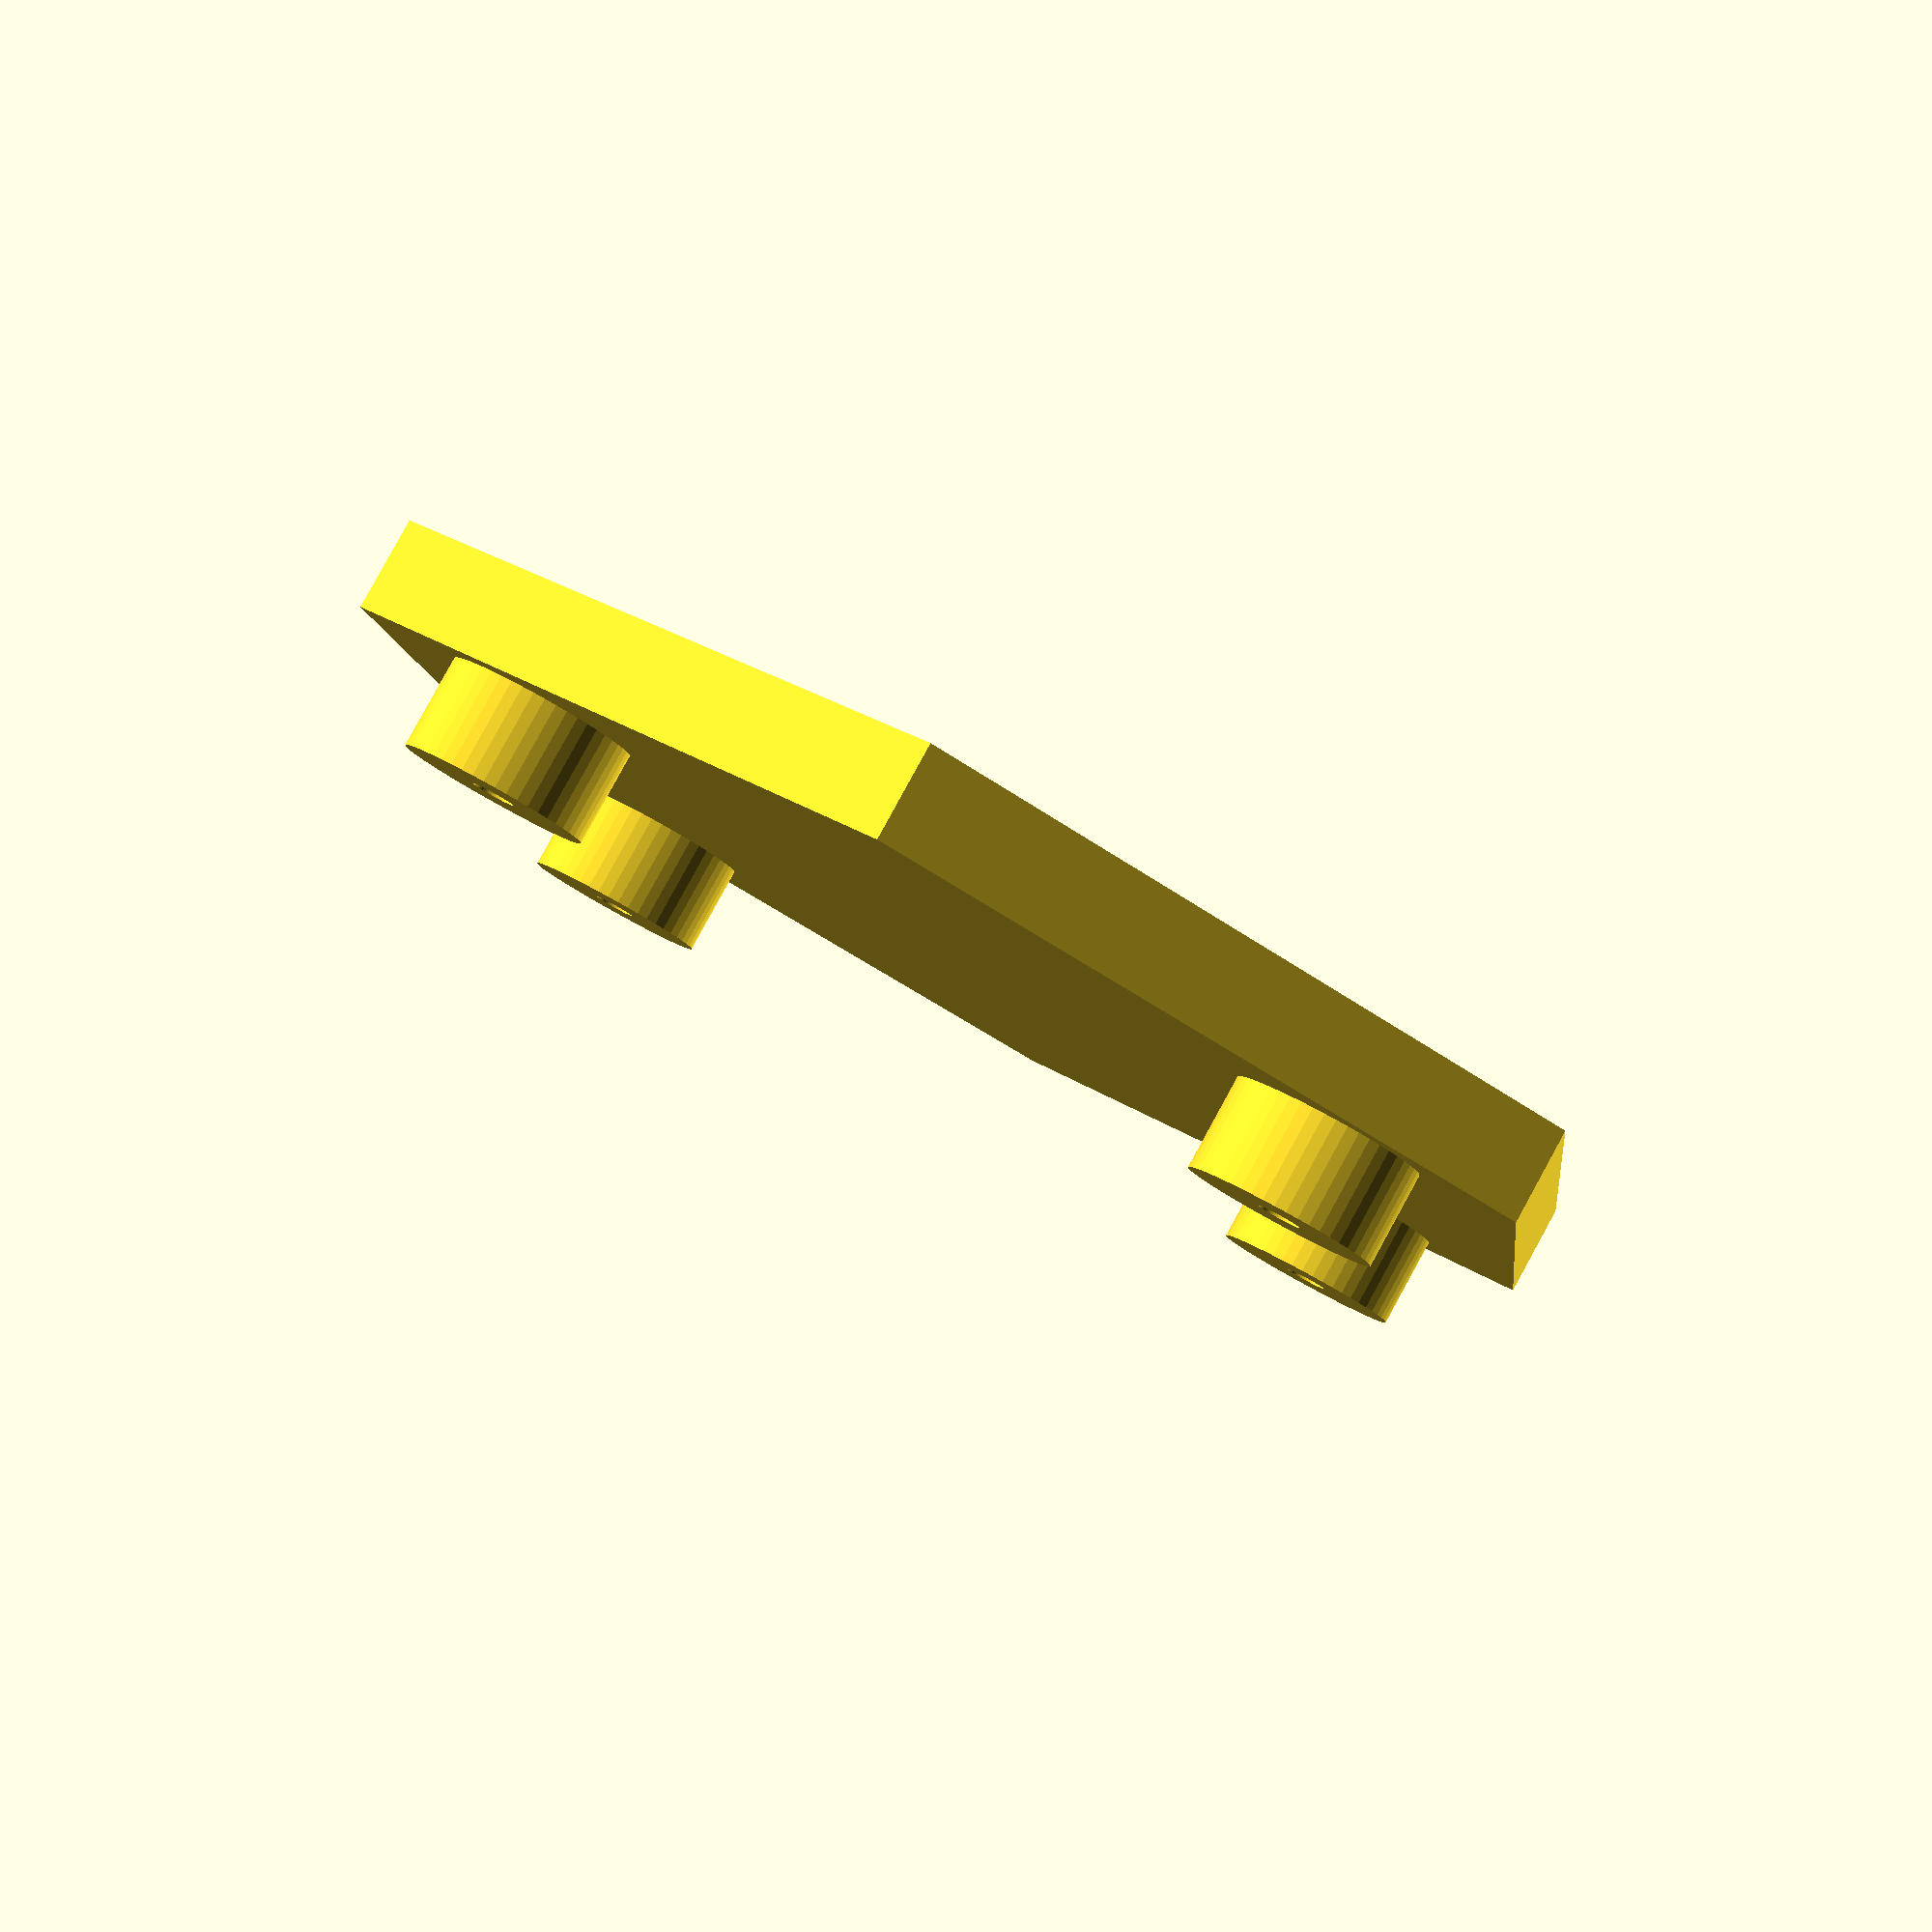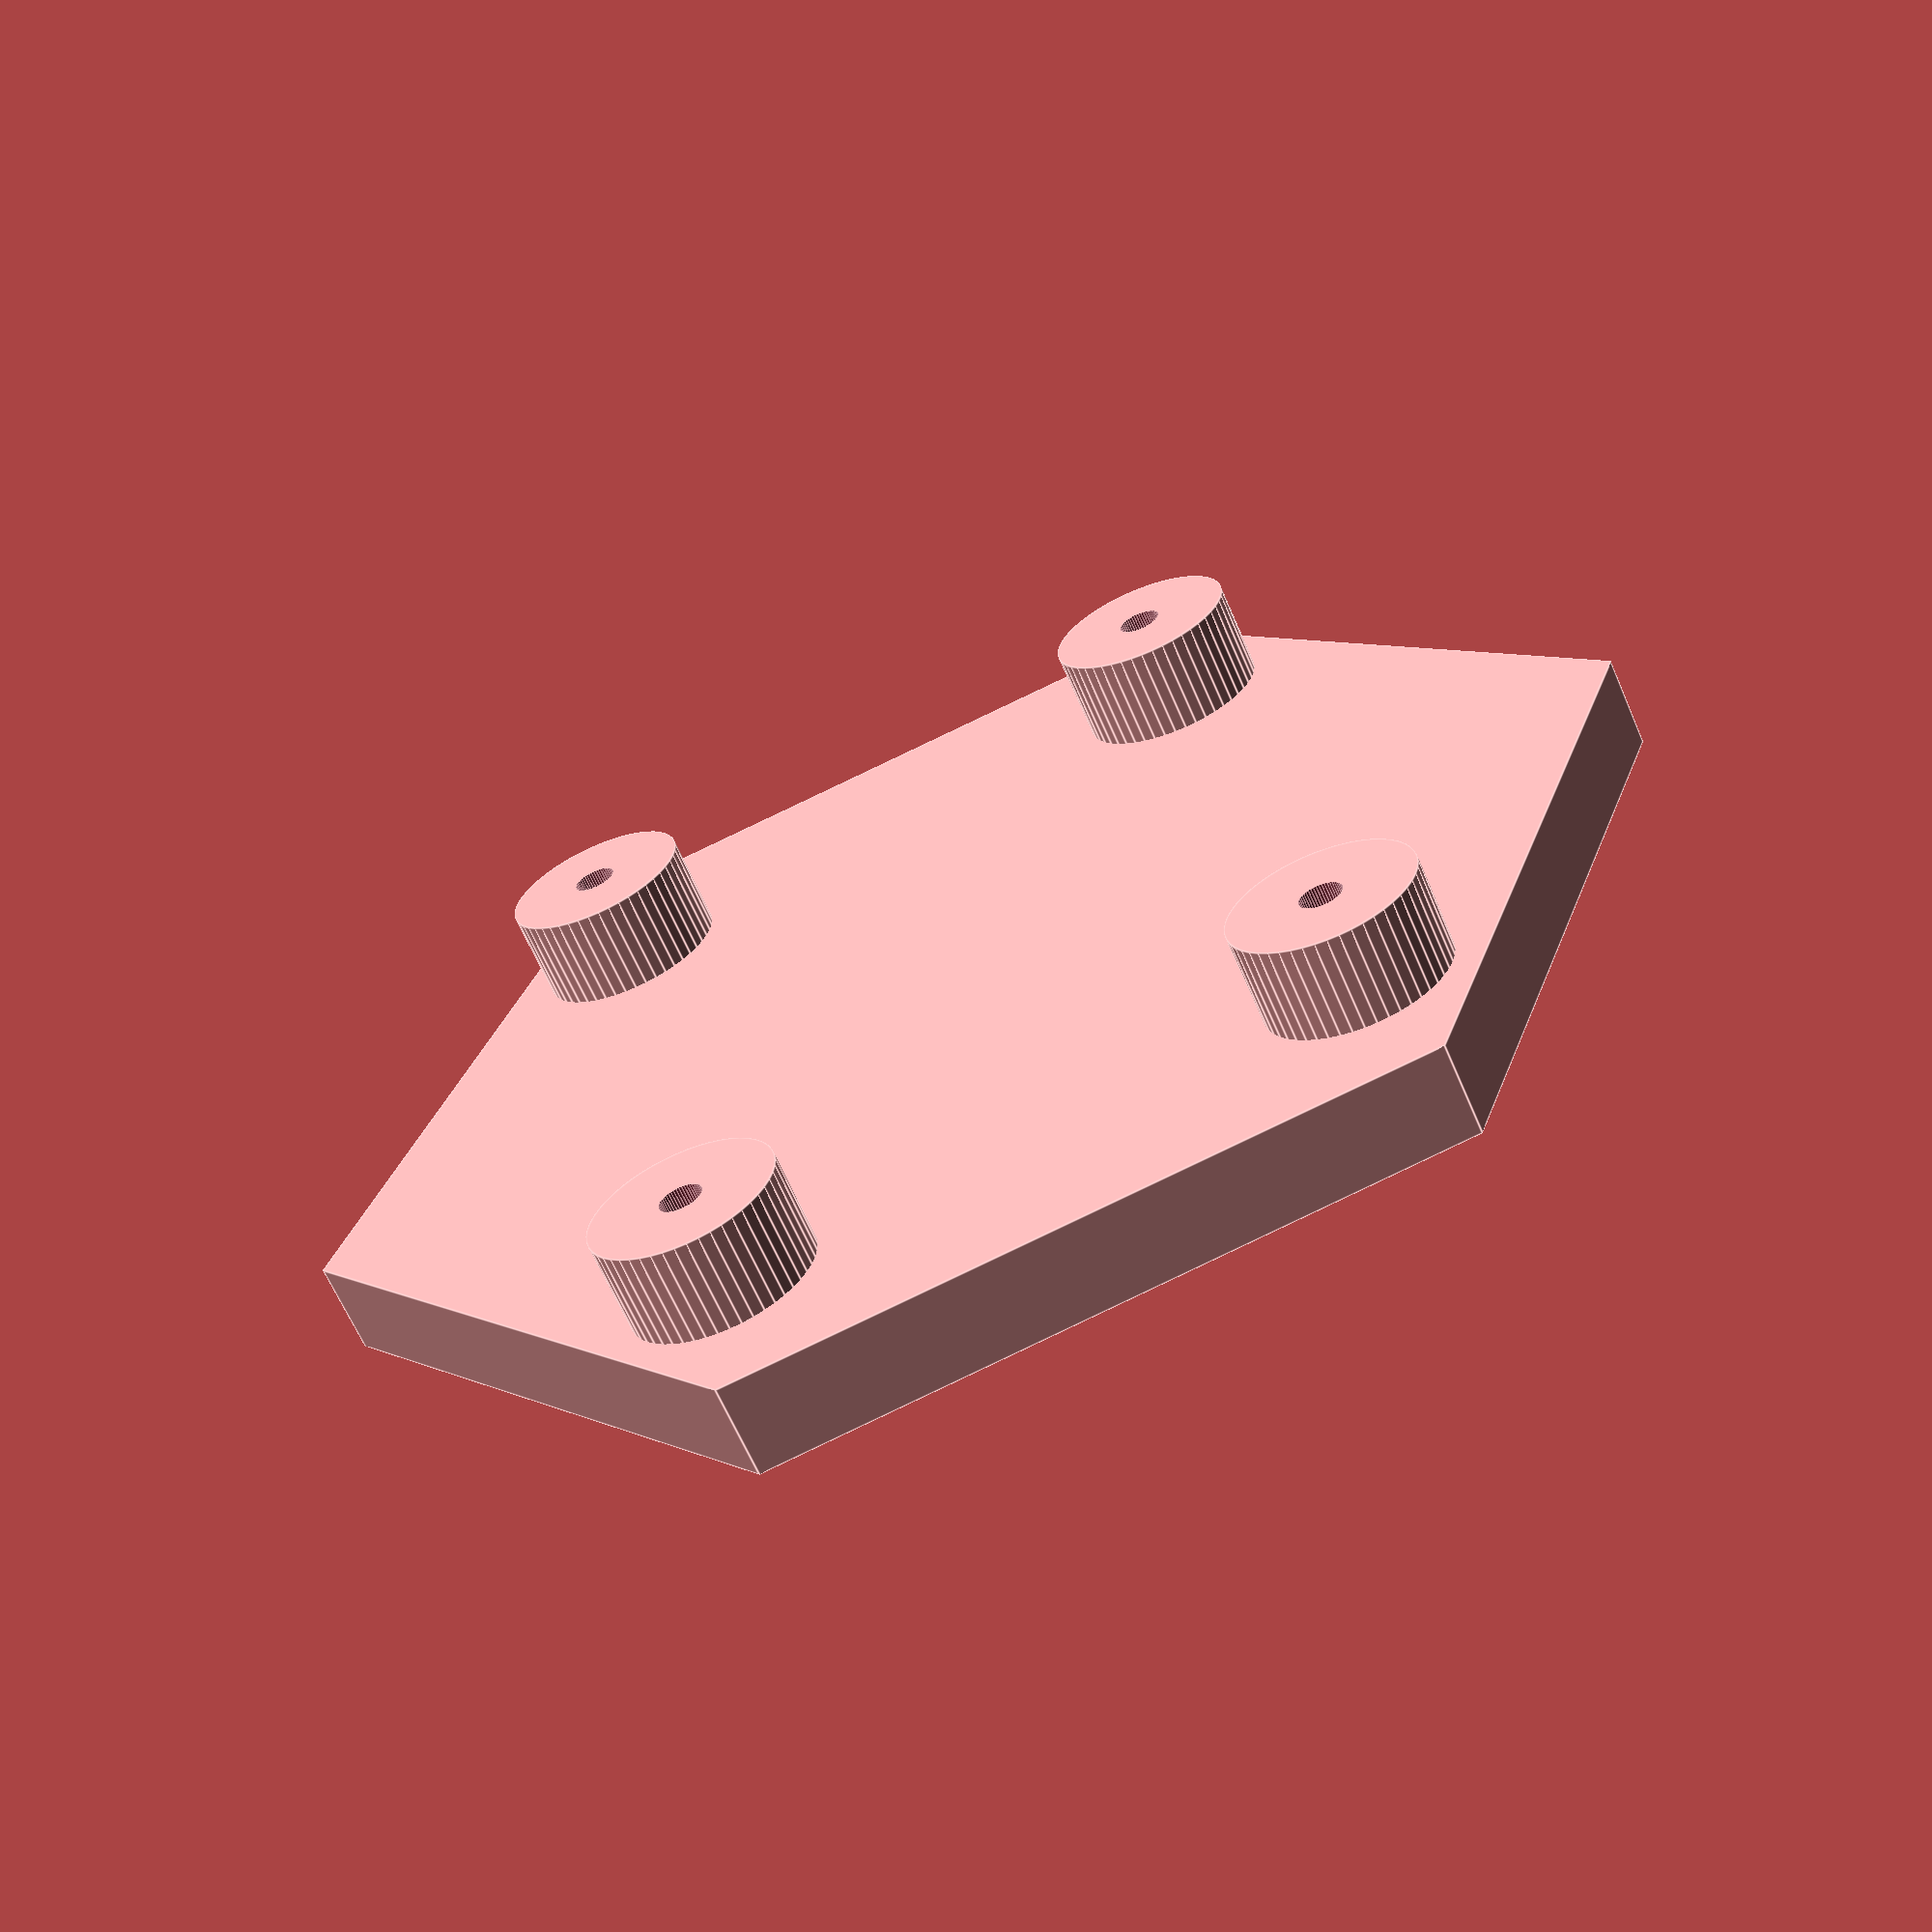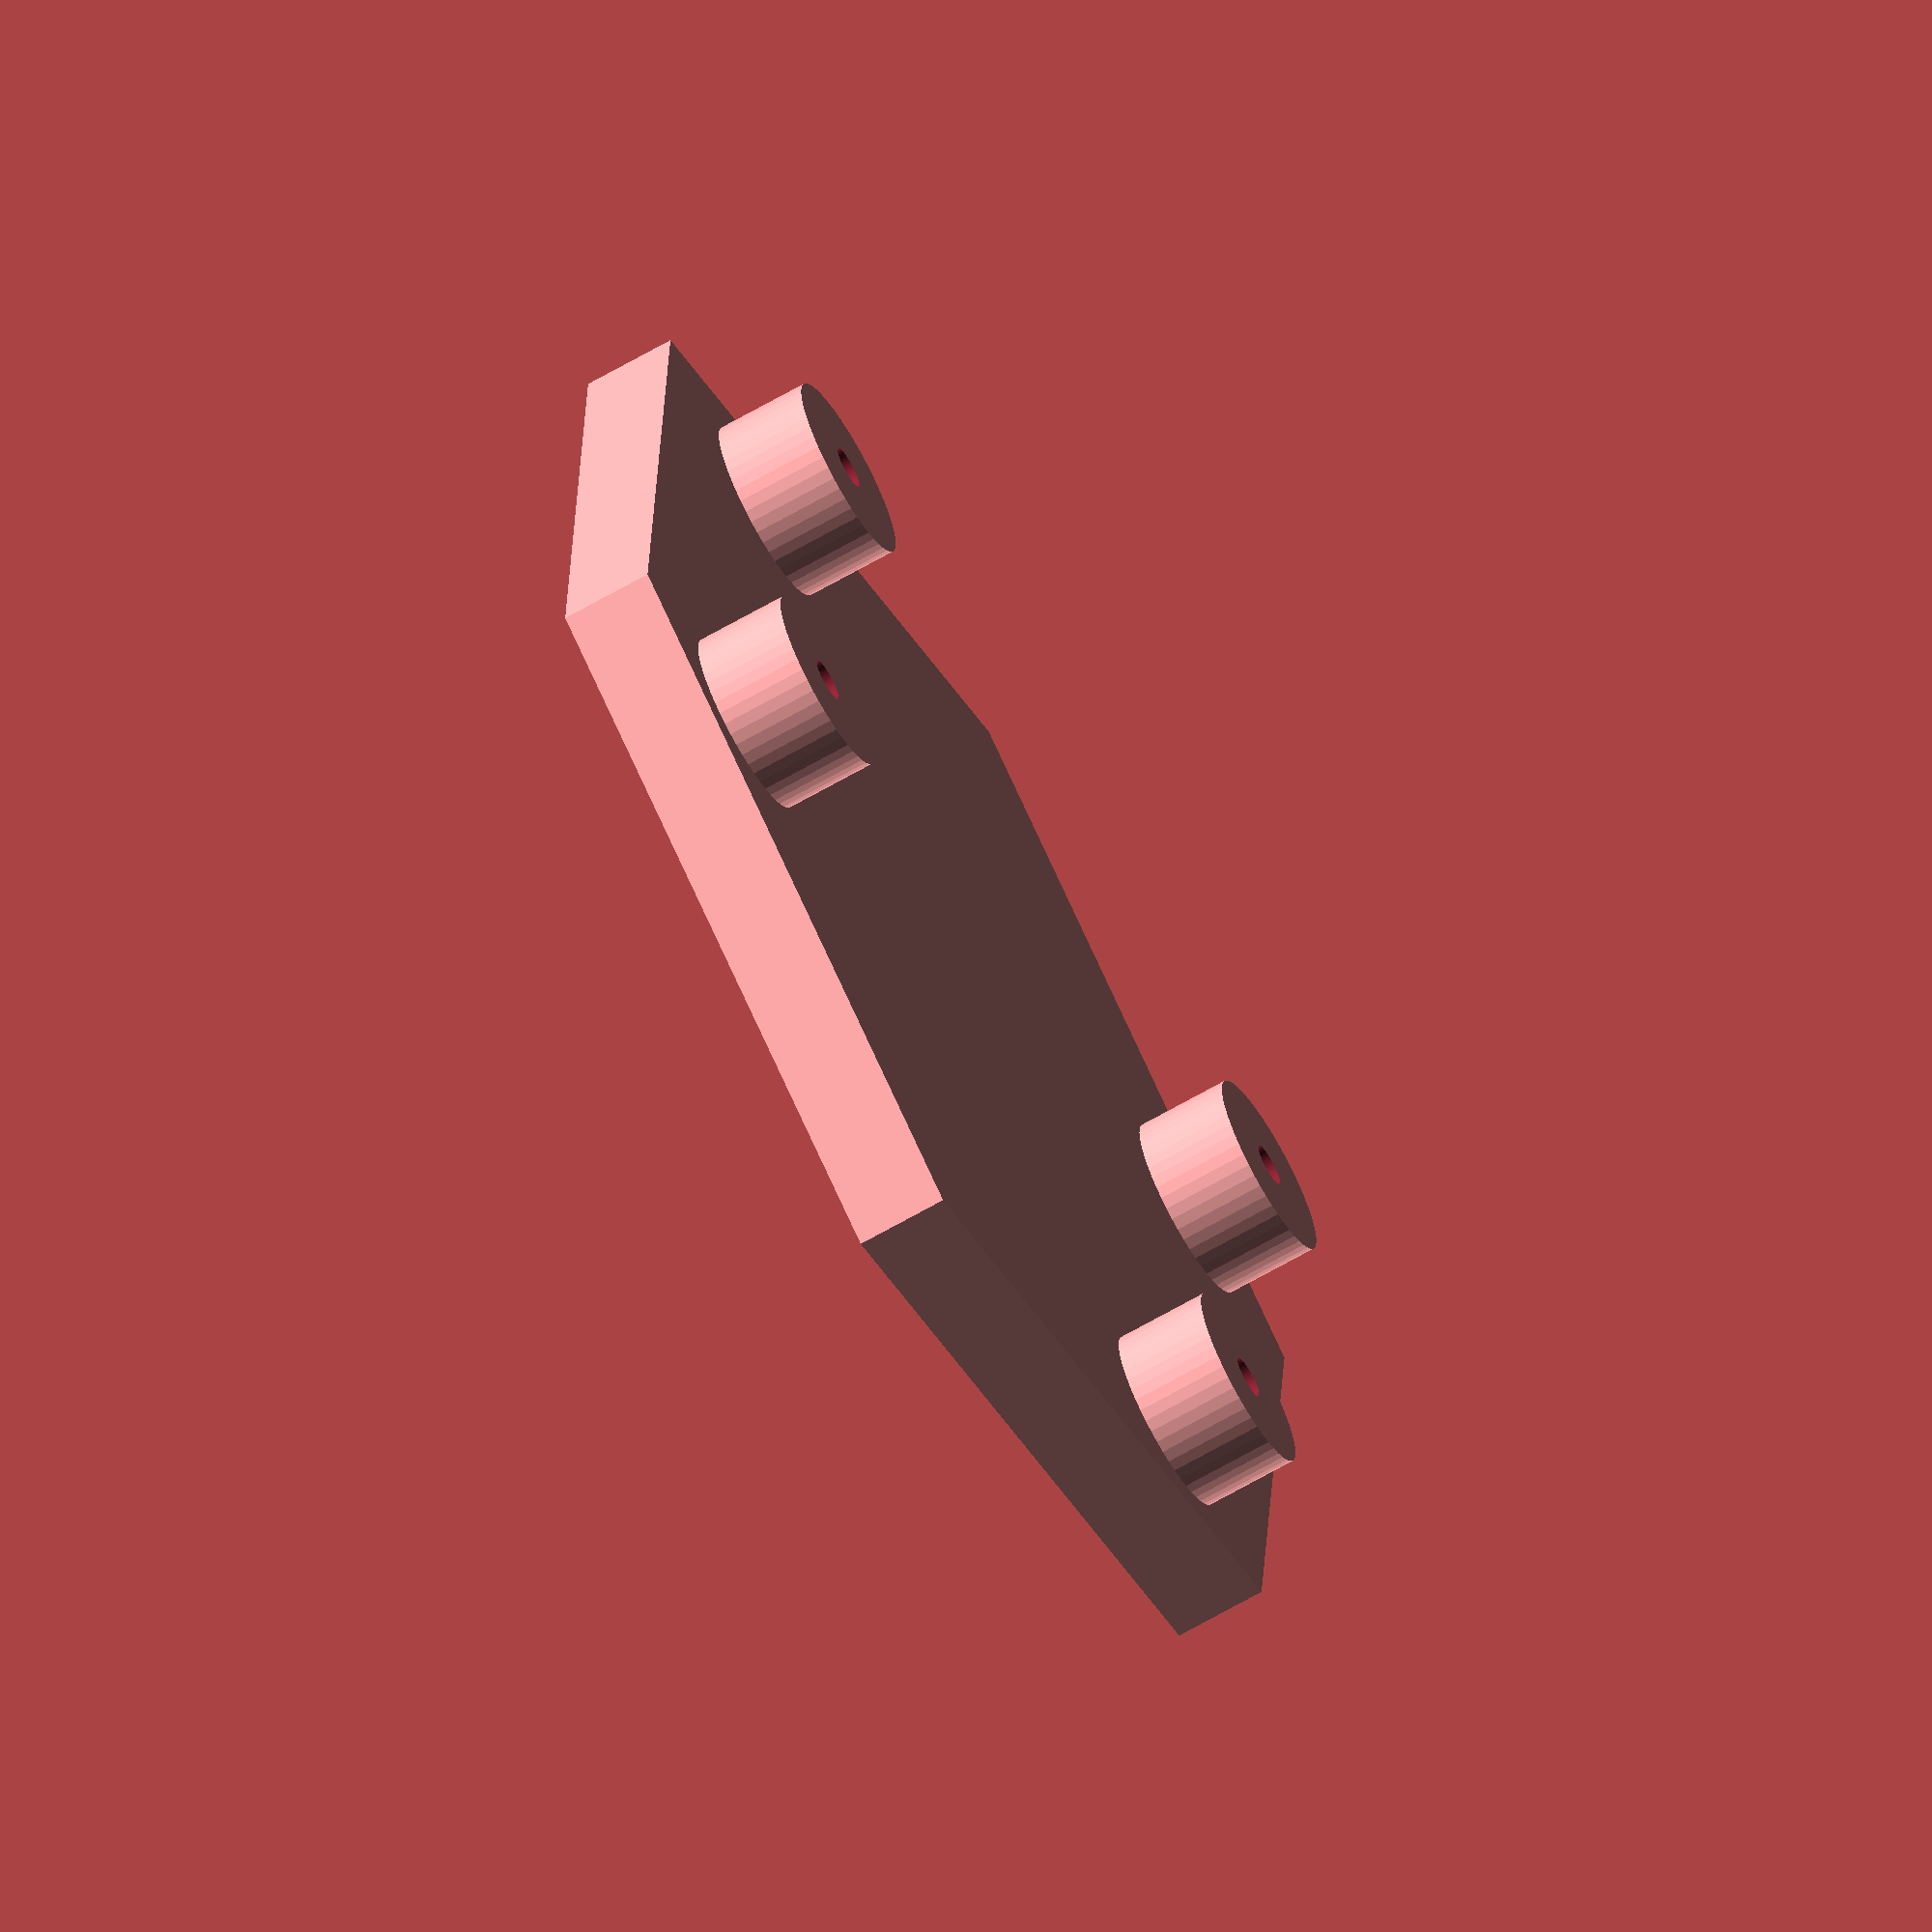
<openscad>
/* Open SCAD Name.: Universal_Base_Designer_v1.scad
*  Copyright (c)..: 2017 www.DIY3DTech.com
*
*  Creation Date..: 11/26/2017
*  Description....: Universal Base Designer
*
*  Rev 1: Develop Model
*  Rev 2: 
*
*  This program is free software; you can redistribute it and/or modify
*  it under the terms of the GNU General Public License as published by
*  the Free Software Foundation; either version 2 of the License, or
*  (at your option) any later version.
*
*  This program is distributed in the hope that it will be useful,
*  but WITHOUT ANY WARRANTY; without even the implied warranty of
*  MERCHANTABILITY or FITNESS FOR A PARTICULAR PURPOSE.  See the
*  GNU General Public License for more details.
*/ 

/*------------------Customizer View-------------------*/

// preview[view:north, tilt:top]

/*---------------------Parameters---------------------*/

//x dim of holes (center to center) in mm
x_dim           =   34.0; //[10:0.5:50]
//y dim of holes (center to center) in mm
y_dim           =   44.5; //[10:0.5:50]
//stand off OD dia in mm
standoff_dia    =   10.0; //[3:1:15]
//hole for bolt or screw in mm
standoff_hole   =    2.3; //[1:0.1:5]
//height of standoff over base in mm
standoff_height =    5.0; //[3:1:10]
//head recess dia in mm
recess_dia      =    6.0; //[3:1:10]
//head recess height in mm
recess_height   =    3.0; //[2:1:5]
//over all base dia in mm
base_dia        =   75.0; //[25:2:120]
//height of base in mm
base_height     =    5.0; //[3:1:10]
//number of sides of base to change shape
base_sides      =    6.0; //[3:1:60]
//rotate base in degrees to align base
base_rotate     =    0.0; //[0:1:45]


/*-----------------------Execute----------------------*/

main_module();

/*-----------------------Modules----------------------*/

module main_module(){ //create module
    
    standoff_heighta = standoff_height + base_height;
    difference() {
            union() {//start union
                
               //create base
                translate ([0,0,-base_height/2]) rotate ([0,0,base_rotate]) cylinder(base_height,base_dia/2,base_dia/2,$fn=base_sides ,true);
                
               //create vibration stand offs
                //front
                translate ([(x_dim/2),(y_dim/2),0]) rotate ([0,0,0]) cylinder(standoff_heighta,standoff_dia/2,standoff_dia/2,$fn=50,true);
                translate ([-(x_dim/2),(y_dim/2),0]) rotate ([0,0,0]) cylinder(standoff_heighta,standoff_dia/2,standoff_dia/2,$fn=50,true);
                //back
                translate ([(x_dim/2),-(y_dim/2),0]) rotate ([0,0,0]) cylinder(standoff_heighta,standoff_dia/2,standoff_dia/2,$fn=50,true);
                translate ([-(x_dim/2),-(y_dim/2),0]) rotate ([0,0,0]) cylinder(standoff_heighta,standoff_dia/2,standoff_dia/2,$fn=50,true);
                 
                    } //end union
                            
    //start subtraction of difference
               //create vibration stand holes
                //front
                translate ([(x_dim/2),(y_dim/2),0]) rotate ([0,0,0]) cylinder(standoff_heighta+2,standoff_hole/2,standoff_hole/2,$fn=50,true);
                translate ([-(x_dim/2),(y_dim/2),0]) rotate ([0,0,0]) cylinder(standoff_heighta+2,standoff_hole/2,standoff_hole/2,$fn=50,true);
                //back
                translate ([(x_dim/2),-(y_dim/2),0]) rotate ([0,0,0]) cylinder(standoff_heighta+2,standoff_hole/2,standoff_hole/2,$fn=50,true);
                translate ([-(x_dim/2),-(y_dim/2),0]) rotate ([0,0,0]) cylinder(standoff_heighta+2,standoff_hole/2,standoff_hole/2,$fn=50,true);
                    
              //create hear recess holes
                //front
                translate ([(x_dim/2),(y_dim/2),-(standoff_heighta/2)+(recess_height/2)]) rotate ([0,0,0]) cylinder(recess_height,recess_dia/2,recess_dia/2,$fn=50,true);
                translate ([-(x_dim/2),(y_dim/2),-(standoff_heighta/2)+(recess_height/2)]) rotate ([0,0,0]) cylinder(recess_height,recess_dia/2,recess_dia/2,$fn=50,true);
                //back
                translate ([(x_dim/2),-(y_dim/2),-(standoff_heighta/2)+(recess_height/2)]) rotate ([0,0,0]) cylinder(recess_height,recess_dia/2,recess_dia/2,$fn=50,true);
                translate ([-(x_dim/2),-(y_dim/2),-(standoff_heighta/2)+(recess_height/2)]) rotate ([0,0,0]) cylinder(recess_height,recess_dia/2,recess_dia/2,$fn=50,true);
                                               
    } //end difference
}//end module



                 
/*----------------------End Code----------------------*/
//translate ([0,0,0]) rotate ([0,0,0]) cylinder(5,3,3,true);
//translate ([0,0,0]) rotate ([0,0,0]) cube([18,18,18],true);
//translate ([0,0,0]) sphere($fn = 0, $fa = 12, $fs = 2, r = 1);
//translate ([0,0,0]) rotate ([0,0,0]) rounded (15,15,1,1,true);
</openscad>
<views>
elev=95.4 azim=83.0 roll=151.2 proj=p view=solid
elev=244.5 azim=169.8 roll=156.7 proj=p view=edges
elev=247.6 azim=273.7 roll=240.1 proj=o view=wireframe
</views>
